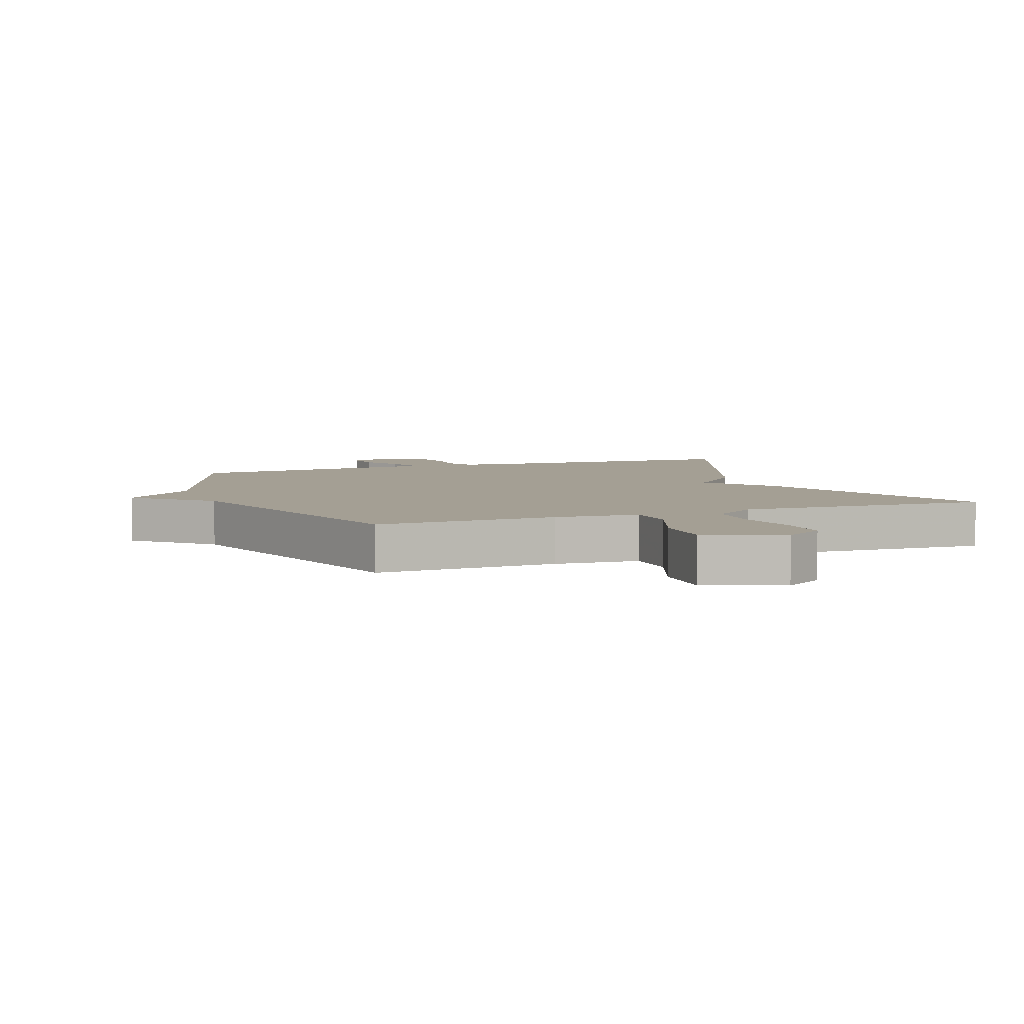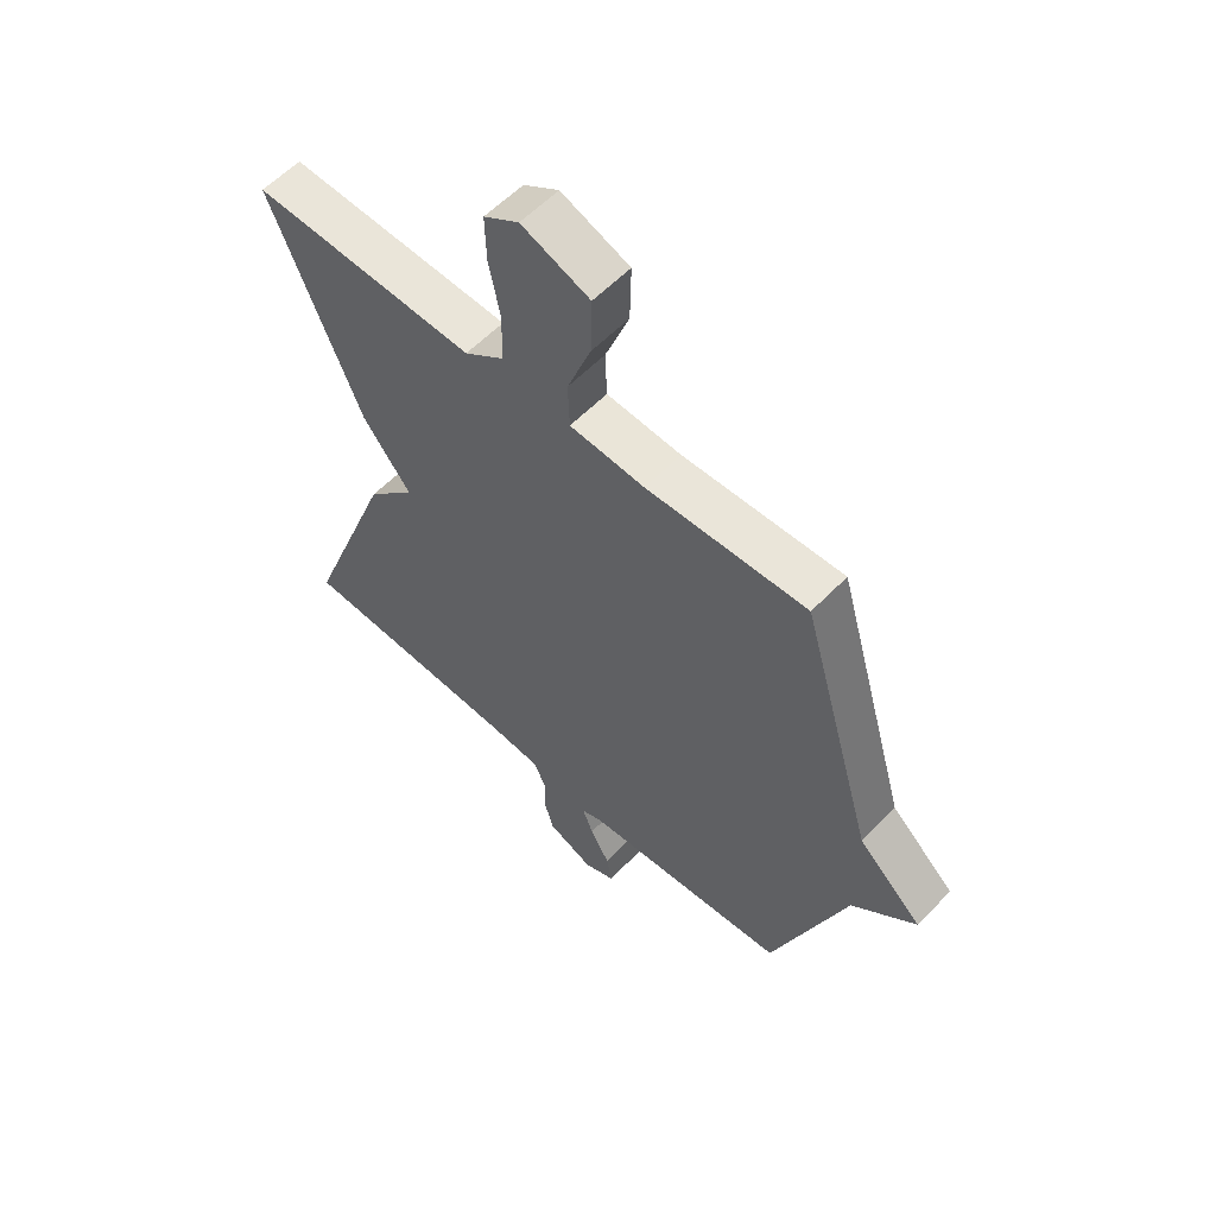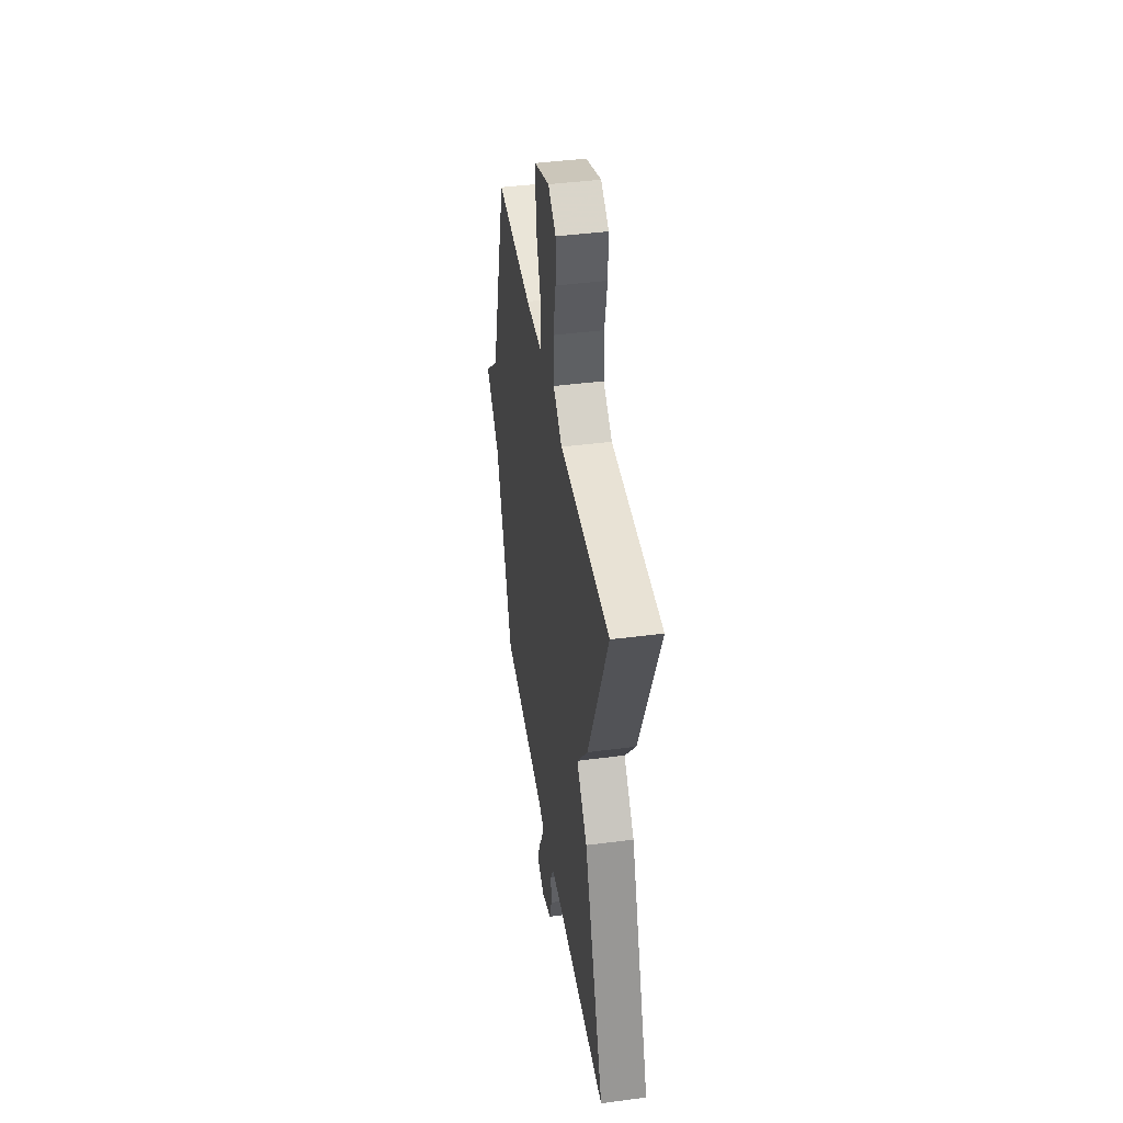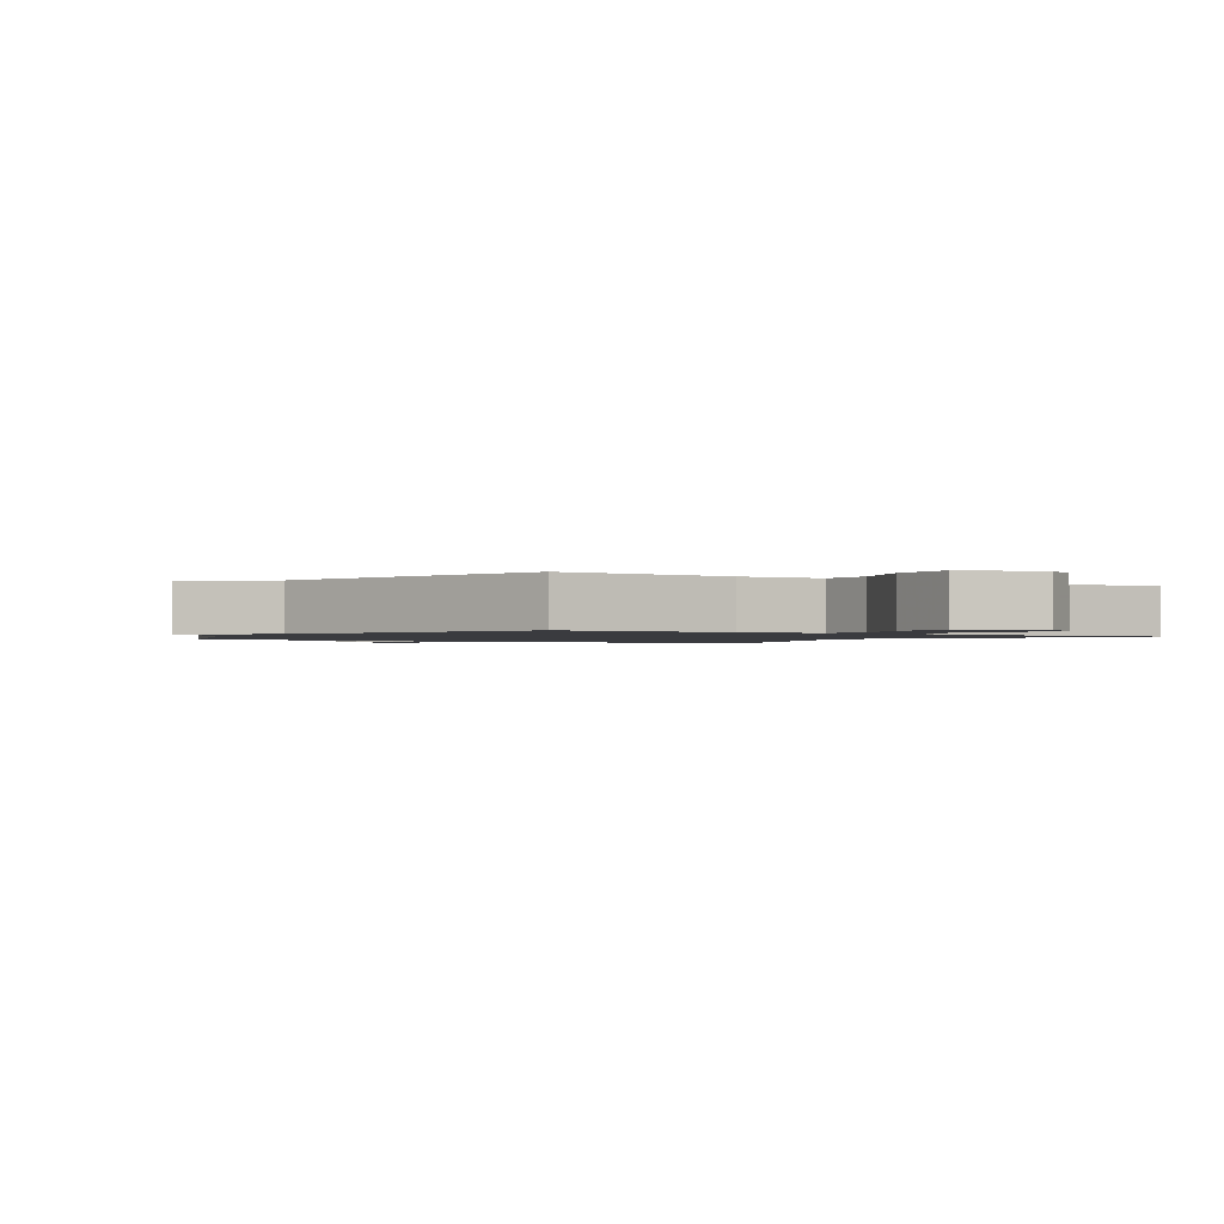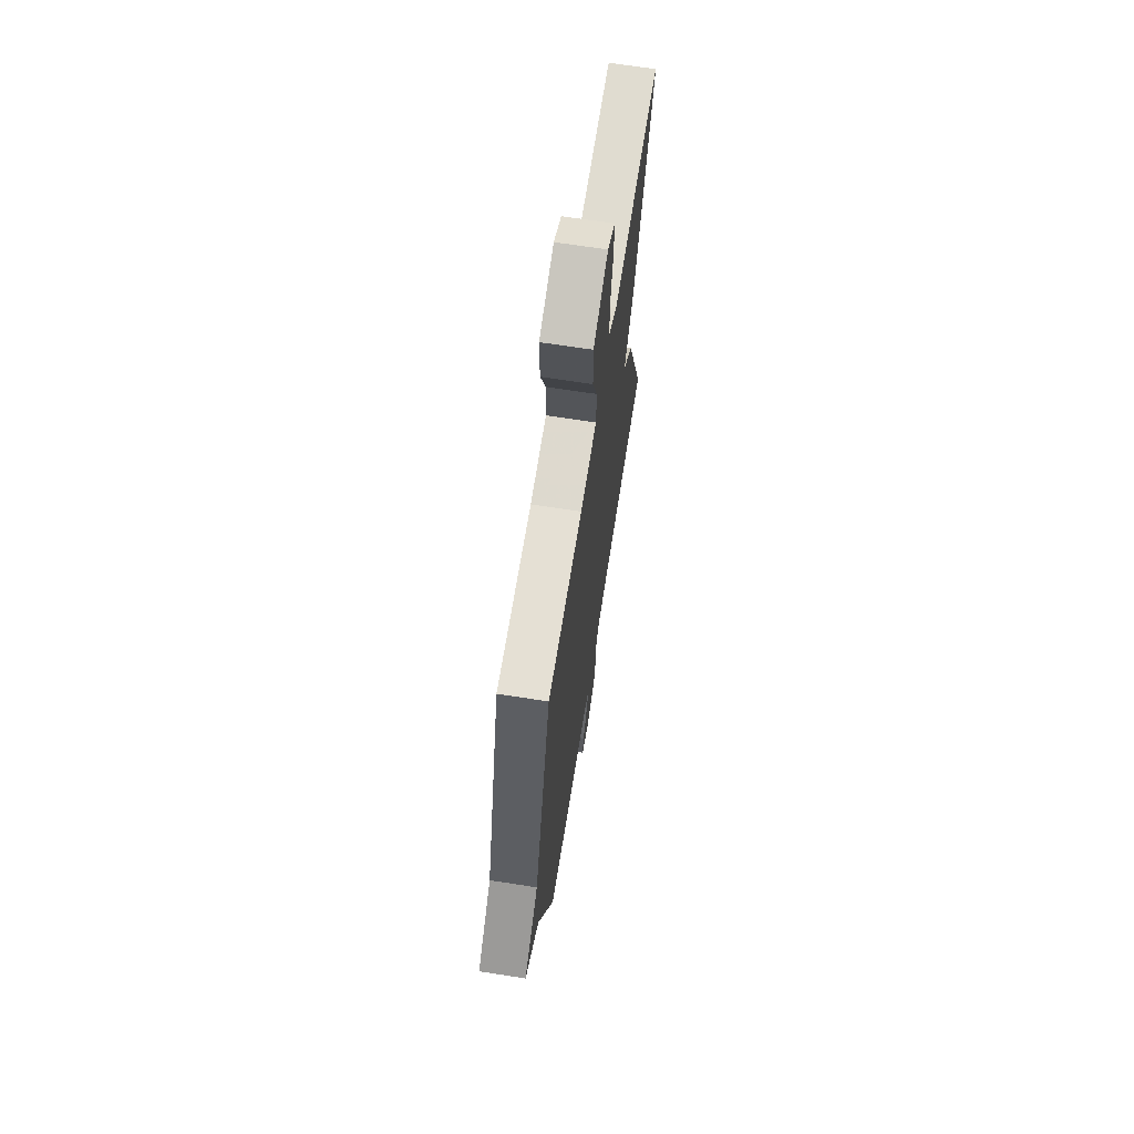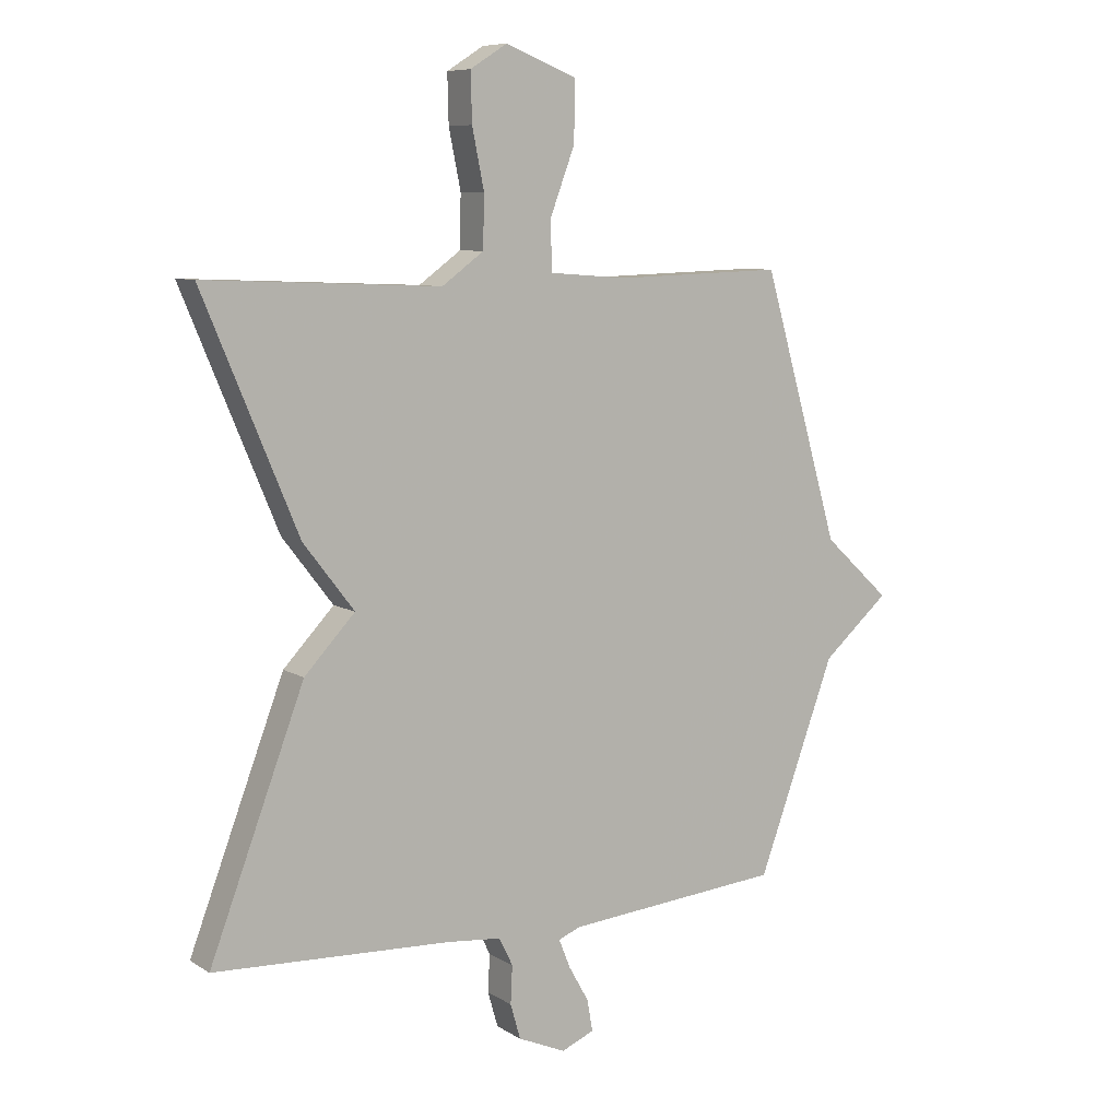
<metadata>
{"format":"obj","ext":"obj","renderer":"f3d","projection":"perspective","resolution":1024,"background":"white","views":[{"elev":5.5,"azim":-20.7,"up":"+Y"},{"elev":57.8,"azim":-136.7,"up":"+Z"},{"elev":43.1,"azim":81.2,"up":"+Z"},{"elev":-1.3,"azim":-33.0,"up":"+Y"},{"elev":67.2,"azim":-81.1,"up":"+Z"},{"elev":8.2,"azim":148.0,"up":"+Z"}]}
</metadata>
<code>
v -0.5 0.07 0.5
v -0.218 0.07 0.491
v -0.086 0.07 0.501
v -0.083 0.07 0.582
v -0.125 0.07 0.693
v -0.127 0.07 0.793
v -0.007 0.07 0.84
v 0.055 0.07 0.801
v 0.053 0.07 0.72
v 0.033 0.07 0.622
v 0.035 0.07 0.535
v 0.105 0.07 0.484
v 0.5 0.07 0.5
v 0.341 0.07 0.12
v 0.256 0.07 0.01
v 0.341 0.07 -0.08
v 0.5 0.07 -0.5
v 0.103 0.07 -0.518
v 0.011 0.07 -0.527
v -0.012 0.07 -0.574
v -0.009 0.07 -0.637
v -0.026 0.07 -0.696
v -0.106 0.07 -0.731
v -0.161 0.07 -0.708
v -0.152 0.07 -0.655
v -0.118 0.07 -0.595
v -0.099 0.07 -0.547
v -0.136 0.07 -0.532
v -0.5 0.07 -0.5
v -0.63 0.07 -0.147
v -0.742 0.07 -0.05
v -0.63 0.07 0.053
v -0.5 0 0.5
v -0.218 0 0.491
v -0.086 0 0.501
v -0.083 0 0.582
v -0.125 0 0.693
v -0.127 0 0.793
v -0.007 0 0.84
v 0.055 0 0.801
v 0.053 0 0.72
v 0.033 0 0.622
v 0.035 0 0.535
v 0.105 0 0.484
v 0.5 0 0.5
v 0.341 0 0.12
v 0.256 0 0.01
v 0.341 0 -0.08
v 0.5 0 -0.5
v 0.103 0 -0.518
v 0.011 0 -0.527
v -0.012 0 -0.574
v -0.009 0 -0.637
v -0.026 0 -0.696
v -0.106 0 -0.731
v -0.161 0 -0.708
v -0.152 0 -0.655
v -0.118 0 -0.595
v -0.099 0 -0.547
v -0.136 0 -0.532
v -0.5 0 -0.5
v -0.63 0 -0.147
v -0.742 0 -0.05
v -0.63 0 0.053
f 30 31 32
f 32 1 2
f 30 32 2
f 29 30 2
f 28 29 2
f 27 28 2 3
f 24 25 26
f 23 24 26
f 22 23 26
f 21 22 26
f 20 21 26
f 19 20 26 27
f 15 16 17 18
f 15 18 19
f 12 13 14 15
f 27 3 4
f 19 27 4
f 15 19 4
f 12 15 4
f 11 12 4
f 8 9 10
f 7 8 10
f 7 10 11
f 6 7 11
f 5 6 11
f 4 5 11
f 64 63 62
f 34 33 64
f 34 64 62
f 34 62 61
f 34 61 60
f 35 34 60 59
f 58 57 56
f 58 56 55
f 58 55 54
f 58 54 53
f 58 53 52
f 59 58 52 51
f 50 49 48 47
f 51 50 47
f 47 46 45 44
f 36 35 59
f 36 59 51
f 36 51 47
f 36 47 44
f 36 44 43
f 42 41 40
f 42 40 39
f 43 42 39
f 43 39 38
f 43 38 37
f 43 37 36
f 1 33 34 2
f 2 34 35 3
f 3 35 36 4
f 4 36 37 5
f 5 37 38 6
f 6 38 39 7
f 7 39 40 8
f 8 40 41 9
f 9 41 42 10
f 10 42 43 11
f 11 43 44 12
f 12 44 45 13
f 13 45 46 14
f 14 46 47 15
f 15 47 48 16
f 16 48 49 17
f 17 49 50 18
f 18 50 51 19
f 19 51 52 20
f 20 52 53 21
f 21 53 54 22
f 22 54 55 23
f 23 55 56 24
f 24 56 57 25
f 25 57 58 26
f 26 58 59 27
f 27 59 60 28
f 28 60 61 29
f 29 61 62 30
f 30 62 63 31
f 31 63 64 32
f 32 64 33 1

</code>
